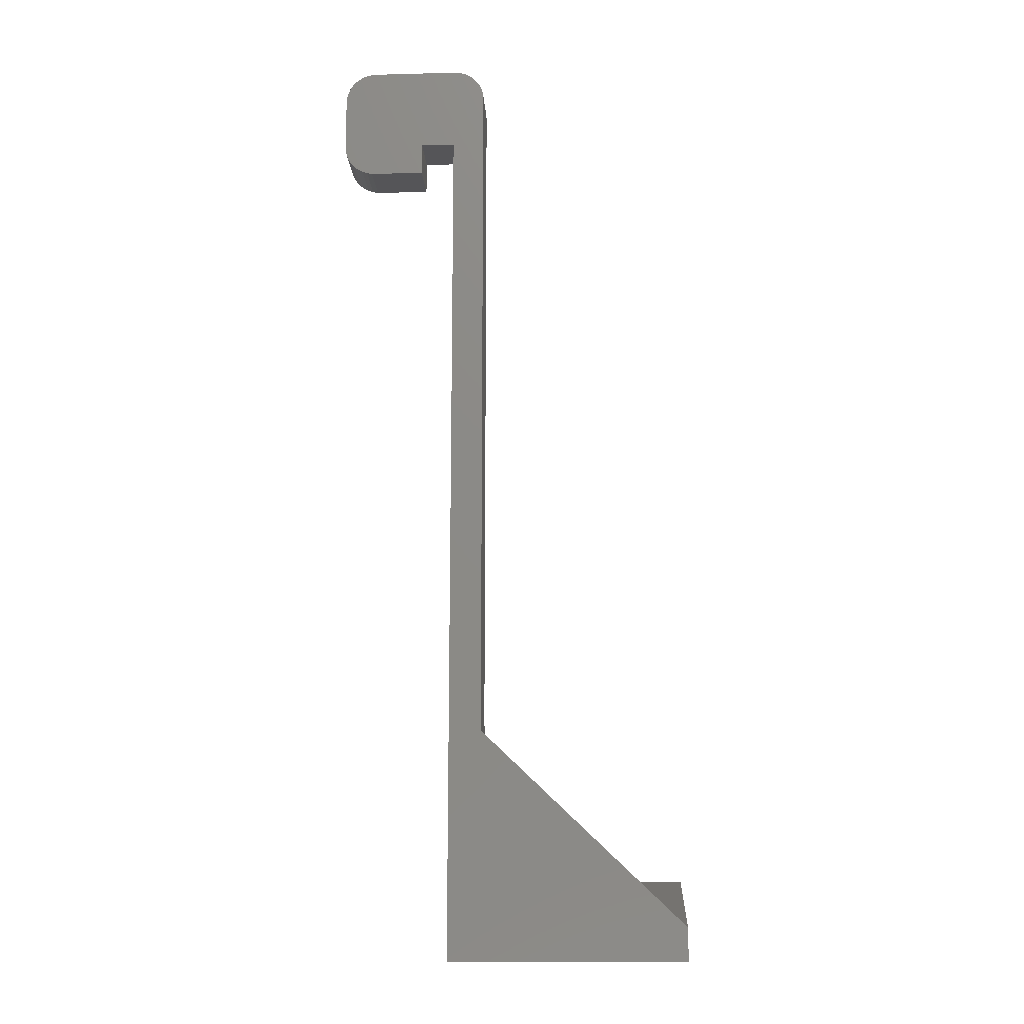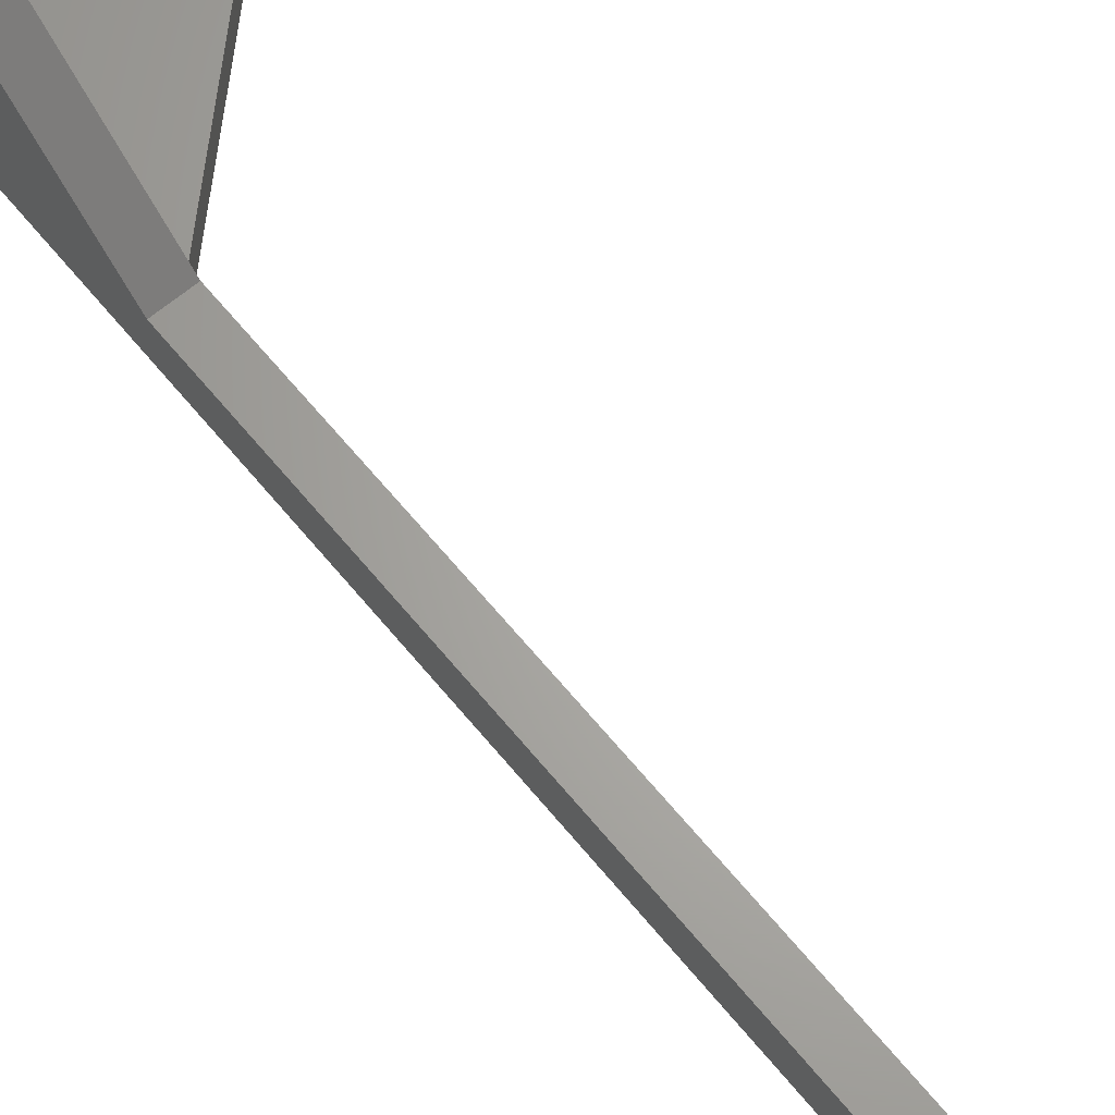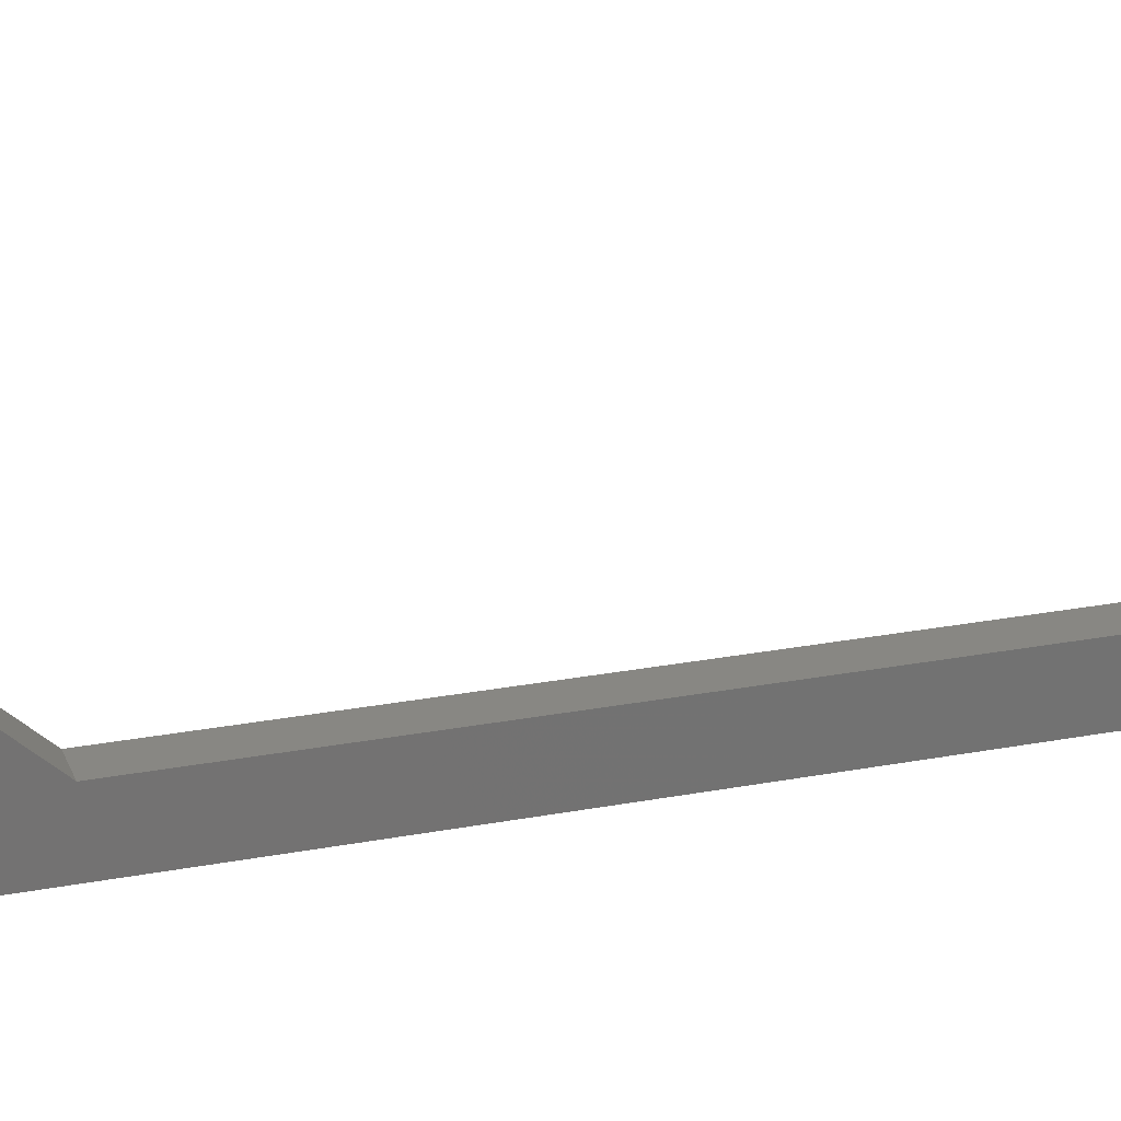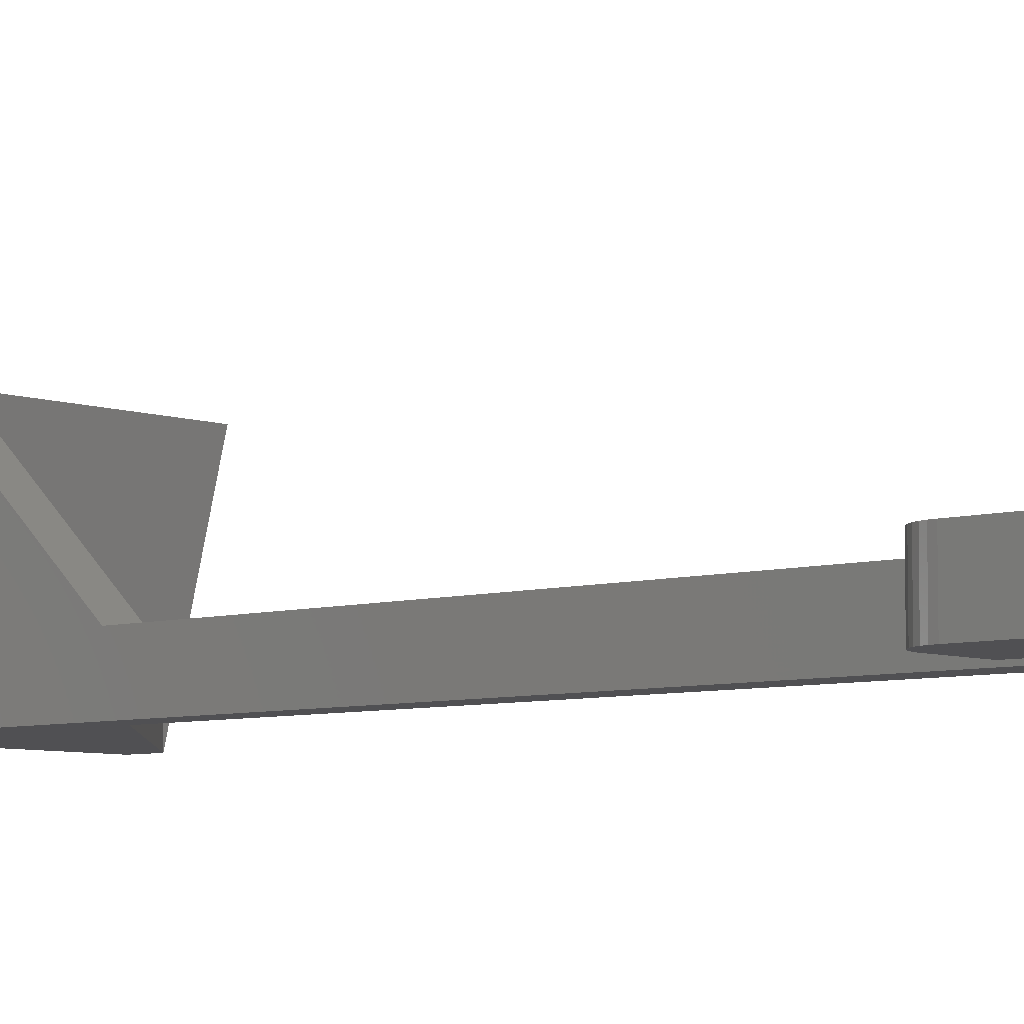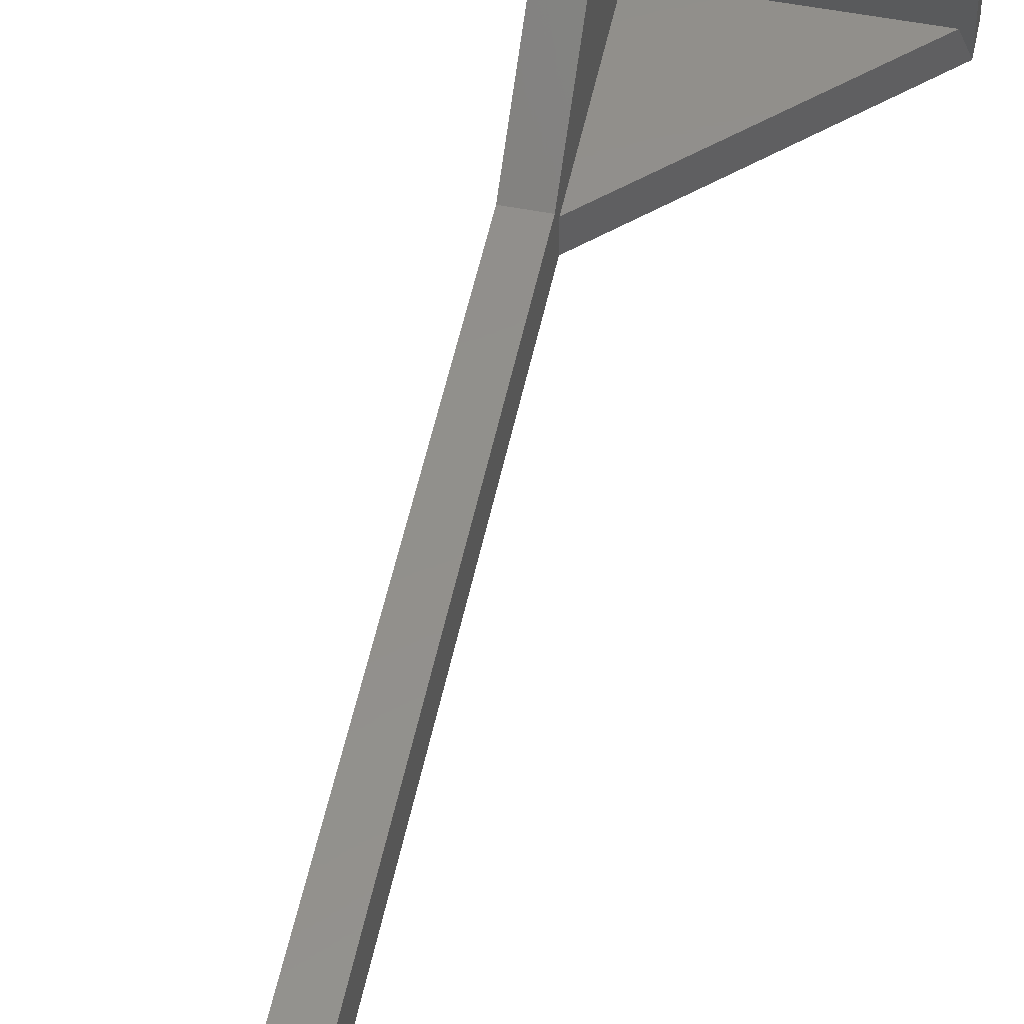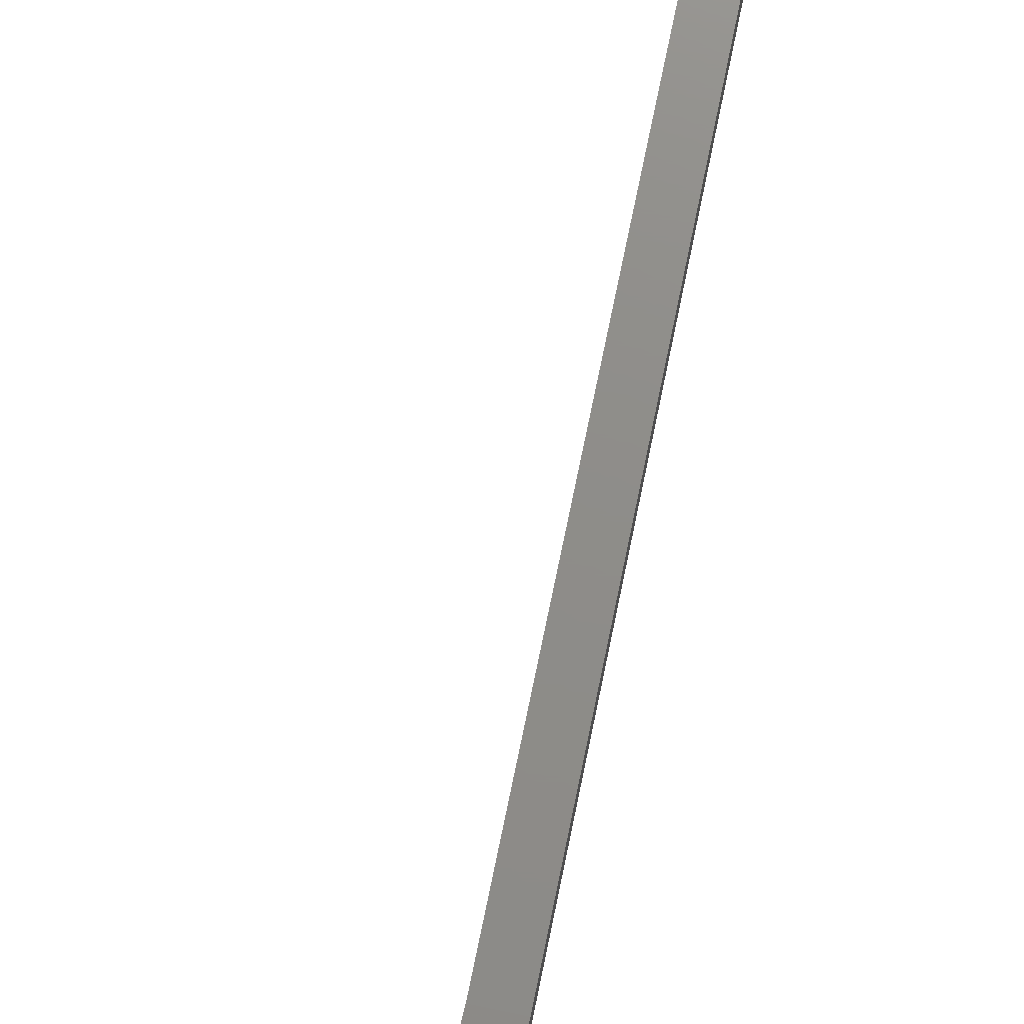
<metadata>
{"format":"stl","ext":"stl","renderer":"f3d","projection":"perspective","resolution":1024,"background":"white","views":[{"elev":-14.3,"azim":-176.7,"up":"+Y"},{"elev":66.2,"azim":140.3,"up":"+Z"},{"elev":24.5,"azim":72.5,"up":"+Z"},{"elev":-6.4,"azim":132.4,"up":"+Z"},{"elev":52.9,"azim":-168.2,"up":"+Z"},{"elev":74.2,"azim":11.7,"up":"+Z"}]}
</metadata>
<code>
# stl→obj: 133 verts, 268 faces
v -0.2477 88.29 0
v -0.2477 88.29 4.63
v 0 88.3 0
v 0 88.3 4.63
v -0.7365 88.21 0
v -0.7365 88.21 4.63
v -1.205 88.05 0
v -1.205 88.05 4.63
v -1.641 87.81 0
v -1.641 87.81 4.63
v -2.032 87.51 0
v -2.032 87.51 4.63
v -2.367 87.14 0
v -2.367 87.14 4.63
v -2.638 86.73 0
v -2.638 86.73 4.63
v -2.837 86.27 0
v -2.837 86.27 4.63
v -2.959 85.79 0
v -2.959 85.79 4.63
v -20.93 3.828 3
v -3 20.93 3
v -3 20.93 0
v -3 3.828 3
v -6.075 4.277 4.627
v -6.458 4.355 4.91
v -6.752 4.457 5.28
v -6.752 4.949 7.063
v -6.937 4.83 6.633
v -6.937 4.575 5.71
v -7 4.703 6.171
v -21.8 0 0
v -21.8 3 0
v -3 0 0
v -21.8 4.947 17.93
v -6.458 1.567 5.68
v -6.752 1.669 6.049
v -6.937 1.788 6.479
v -7 1.915 6.941
v -6.937 2.042 7.402
v -21.8 7.947 17.93
v -5.916 2.407 8.724
v 0 4.947 17.93
v -6.458 2.263 8.202
v -6.752 2.161 7.832
v -3 7.947 17.93
v -5.916 5.195 7.955
v -6.458 5.051 7.432
v 0 7.947 17.93
v 0 0 0
v 0 1.278 4.63
v -3 1.278 4.63
v -3 22.21 4.63
v -3 85.3 0
v 0 74.3 0
v -3 85.3 4.63
v 0 22.21 4.63
v 0 74.3 4.63
v 0 80.3 0
v 0 80.3 4.63
v -3.3 4.703 6.171
v -3.363 1.788 6.479
v -3.3 1.915 6.941
v -3.363 4.575 5.71
v -3.363 2.042 7.402
v -3.363 4.83 6.633
v -3.548 1.669 6.049
v -3.548 4.457 5.28
v -3.548 2.161 7.832
v -3.548 4.949 7.063
v -3.842 1.567 5.68
v -3.842 4.355 4.91
v -3.842 2.263 8.202
v -3.842 5.051 7.432
v -4.225 1.489 5.396
v -4.225 4.277 4.627
v -4.384 2.407 8.724
v -4.384 5.195 7.955
v -4.671 1.44 5.218
v -4.671 4.228 4.449
v -5.15 1.423 5.157
v -5.15 4.211 4.388
v -5.629 1.44 5.218
v -5.629 4.228 4.449
v -6.075 1.489 5.396
v 3.2 80.3 0
v 3.2 80.3 4.63
v 8 88.3 0
v 8 88.3 4.63
v 10.03 78.09 0
v 10.37 78.46 0
v 10.03 78.09 4.63
v 10.37 78.46 4.63
v 10.03 87.51 0
v 10.03 87.51 4.63
v 10.37 87.14 4.63
v 10.37 87.14 0
v 10.64 78.87 0
v 10.64 78.87 4.63
v 10.64 86.73 4.63
v 10.64 86.73 0
v 10.84 79.33 0
v 10.84 79.33 4.63
v 10.84 86.27 4.63
v 10.84 86.27 0
v 10.96 79.81 0
v 10.96 79.81 4.63
v 10.96 85.79 4.63
v 10.96 85.79 0
v 11 80.3 0
v 11 80.3 4.63
v 11 85.3 4.63
v 11 85.3 0
v 3.2 77.3 0
v 3.2 77.3 4.63
v 8 77.3 0
v 8 77.3 4.63
v 9.641 77.79 0
v 8.248 77.31 0
v 8.248 77.31 4.63
v 8.736 77.39 0
v 9.205 77.55 0
v 8.736 77.39 4.63
v 9.205 77.55 4.63
v 9.641 77.79 4.63
v 8.248 88.29 0
v 8.736 88.21 0
v 9.205 88.05 0
v 9.641 87.81 0
v 9.641 87.81 4.63
v 8.248 88.29 4.63
v 8.736 88.21 4.63
v 9.205 88.05 4.63
f 1 2 3
f 2 4 3
f 5 6 1
f 6 2 1
f 7 8 5
f 8 6 5
f 9 10 7
f 10 8 7
f 11 12 9
f 12 10 9
f 13 12 11
f 13 14 12
f 15 14 13
f 15 16 14
f 17 16 15
f 17 18 16
f 19 18 17
f 19 20 18
f 21 22 23
f 21 24 22
f 21 25 24
f 21 26 25
f 21 27 26
f 21 28 29
f 21 30 27
f 21 29 31
f 21 31 30
f 32 33 34
f 32 35 33
f 32 34 36
f 32 36 37
f 32 37 38
f 32 38 39
f 32 40 35
f 32 39 40
f 33 21 23
f 33 35 41
f 33 41 21
f 33 23 34
f 35 42 43
f 35 44 42
f 35 45 44
f 35 40 45
f 35 43 41
f 41 46 47
f 41 47 48
f 41 48 28
f 41 28 21
f 41 43 49
f 41 49 46
f 34 23 50
f 34 50 51
f 34 51 52
f 23 22 53
f 23 53 54
f 23 54 55
f 23 55 50
f 53 56 54
f 53 57 58
f 53 49 57
f 53 58 56
f 24 46 22
f 46 53 22
f 46 49 53
f 46 49 49
f 54 1 3
f 54 5 1
f 54 7 5
f 54 9 7
f 54 11 9
f 54 13 11
f 54 15 13
f 54 17 15
f 54 19 17
f 54 20 19
f 54 56 20
f 54 59 55
f 54 3 59
f 56 2 6
f 56 6 8
f 56 8 10
f 56 10 12
f 56 12 14
f 56 14 16
f 56 16 18
f 56 18 20
f 56 58 60
f 56 60 4
f 56 4 2
f 61 46 24
f 62 52 51
f 62 63 64
f 62 51 63
f 65 63 51
f 65 61 63
f 65 66 61
f 64 63 61
f 64 61 24
f 66 46 61
f 67 52 62
f 67 62 68
f 69 65 51
f 69 66 65
f 69 70 66
f 69 51 43
f 68 62 64
f 68 64 24
f 70 46 66
f 71 52 67
f 71 67 72
f 73 69 43
f 73 70 69
f 73 74 70
f 72 67 68
f 72 68 24
f 74 46 70
f 75 52 71
f 75 71 76
f 76 71 72
f 76 72 24
f 77 73 43
f 77 74 73
f 77 78 74
f 78 46 74
f 79 52 75
f 79 75 80
f 80 75 76
f 80 76 24
f 81 34 52
f 81 52 79
f 81 79 82
f 82 79 80
f 82 80 24
f 83 34 81
f 83 81 82
f 83 82 84
f 84 82 24
f 42 77 43
f 42 78 77
f 42 47 78
f 47 46 78
f 85 34 83
f 85 83 84
f 85 84 25
f 25 84 24
f 36 34 85
f 36 85 25
f 36 25 26
f 44 48 42
f 48 47 42
f 37 36 26
f 37 26 27
f 45 28 44
f 28 48 44
f 38 37 27
f 38 27 30
f 40 29 45
f 29 28 45
f 39 38 30
f 39 30 31
f 39 31 40
f 31 29 40
f 50 57 51
f 50 55 57
f 51 57 49
f 51 49 43
f 57 55 58
f 43 49 49
f 55 59 58
f 58 59 60
f 59 3 86
f 59 86 87
f 59 87 60
f 60 87 4
f 3 4 88
f 3 88 86
f 4 87 89
f 4 89 88
f 90 91 92
f 92 91 93
f 94 95 96
f 94 96 97
f 91 98 93
f 93 98 99
f 97 96 100
f 97 100 101
f 98 102 99
f 99 102 103
f 101 100 104
f 101 104 105
f 102 106 103
f 103 106 107
f 105 104 108
f 105 108 109
f 106 110 107
f 107 110 111
f 109 108 112
f 109 112 113
f 110 113 111
f 111 113 112
f 114 115 87
f 114 86 116
f 114 87 86
f 114 116 117
f 114 117 115
f 115 117 87
f 86 110 116
f 86 113 110
f 86 88 113
f 87 111 112
f 87 112 89
f 87 117 111
f 116 90 118
f 116 91 90
f 116 98 91
f 116 102 98
f 116 106 102
f 116 110 106
f 116 119 120
f 116 120 117
f 116 121 119
f 116 122 121
f 116 118 122
f 117 92 93
f 117 93 99
f 117 99 103
f 117 103 107
f 117 107 111
f 117 120 123
f 117 123 124
f 117 124 125
f 117 125 92
f 88 94 97
f 88 97 101
f 88 101 105
f 88 105 109
f 88 109 113
f 88 89 126
f 88 126 127
f 88 127 128
f 88 128 129
f 88 129 94
f 89 95 130
f 89 96 95
f 89 100 96
f 89 104 100
f 89 108 104
f 89 112 108
f 89 131 126
f 89 132 131
f 89 133 132
f 89 130 133
f 119 121 123
f 119 123 120
f 126 131 127
f 131 132 127
f 121 122 124
f 121 124 123
f 127 132 128
f 132 133 128
f 122 118 125
f 122 125 124
f 128 133 129
f 133 130 129
f 118 90 92
f 118 92 125
f 129 130 94
f 130 95 94

</code>
